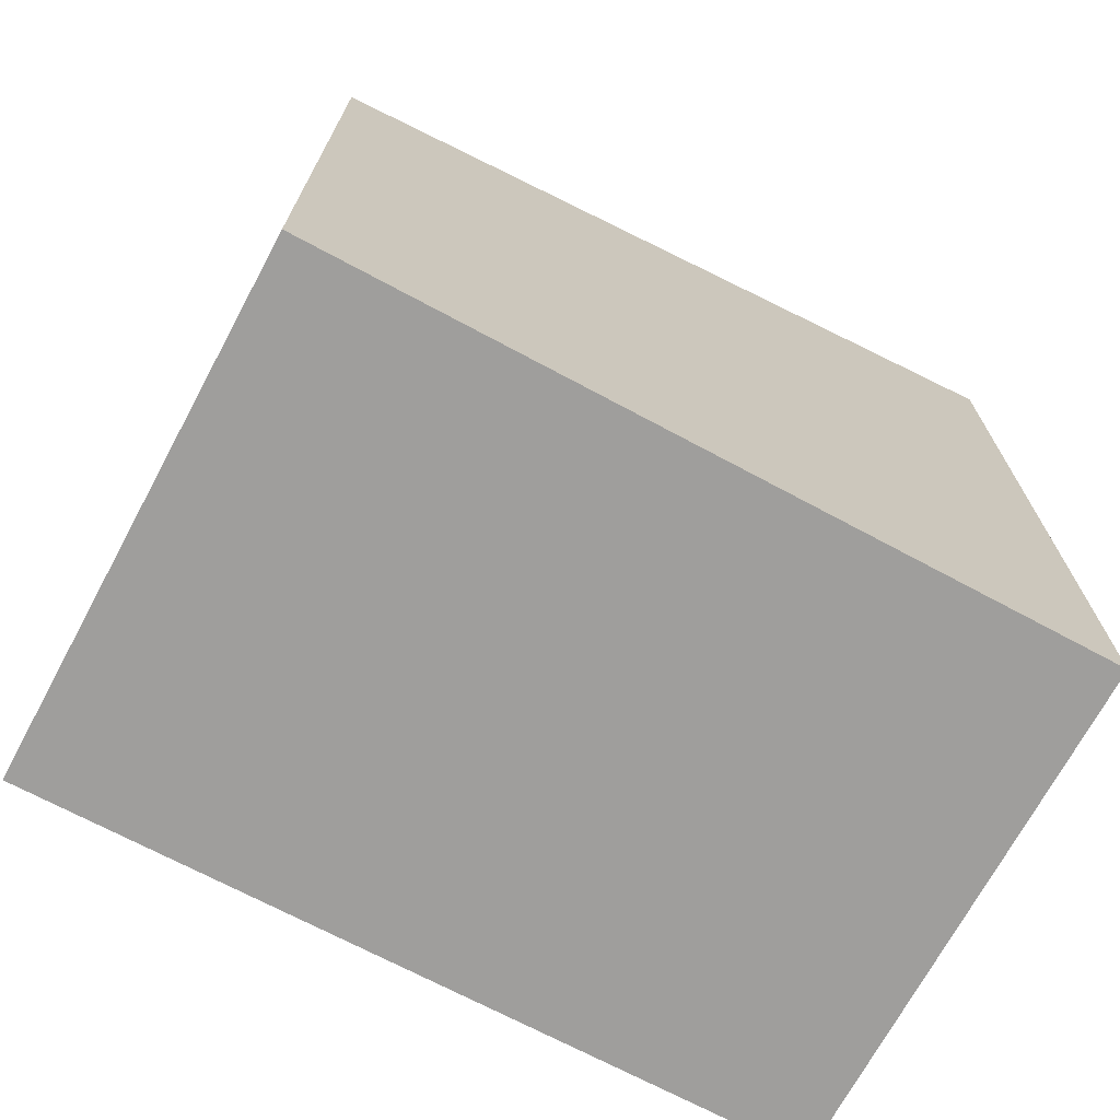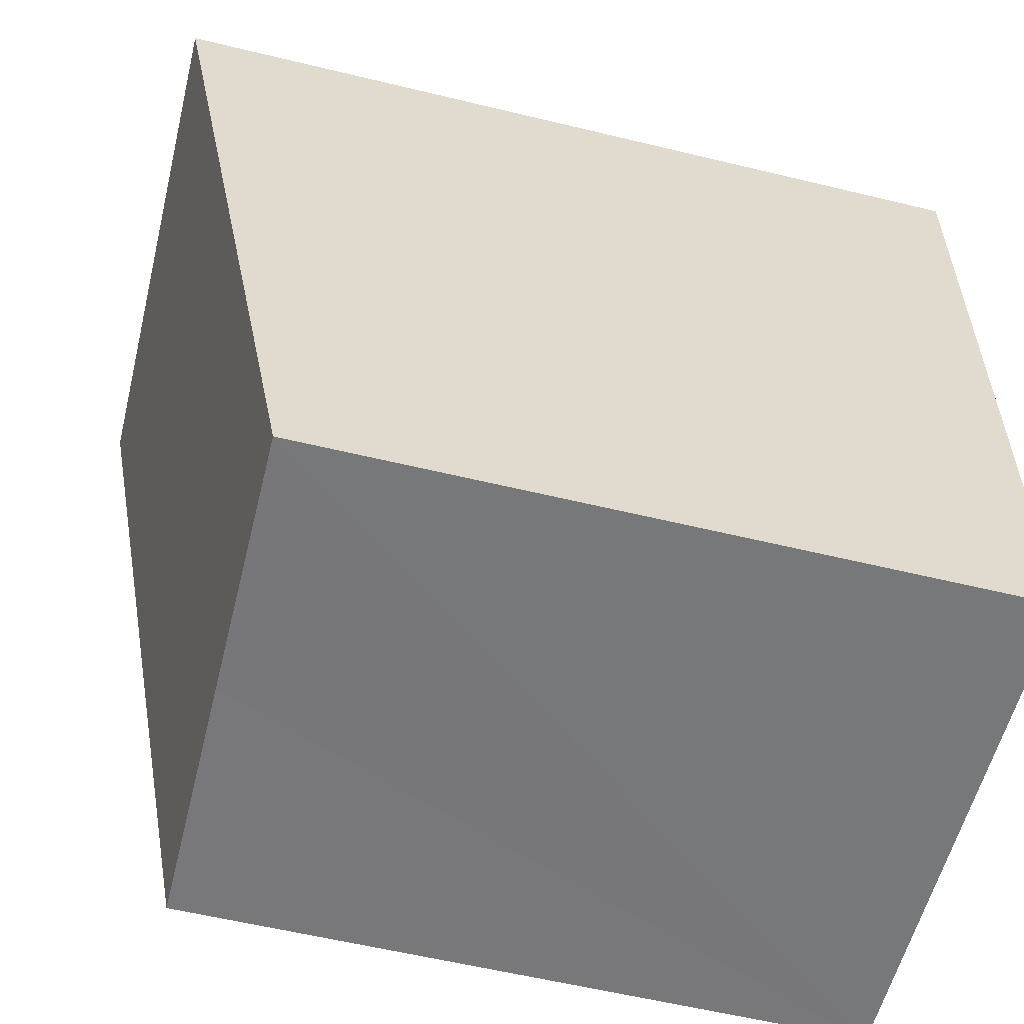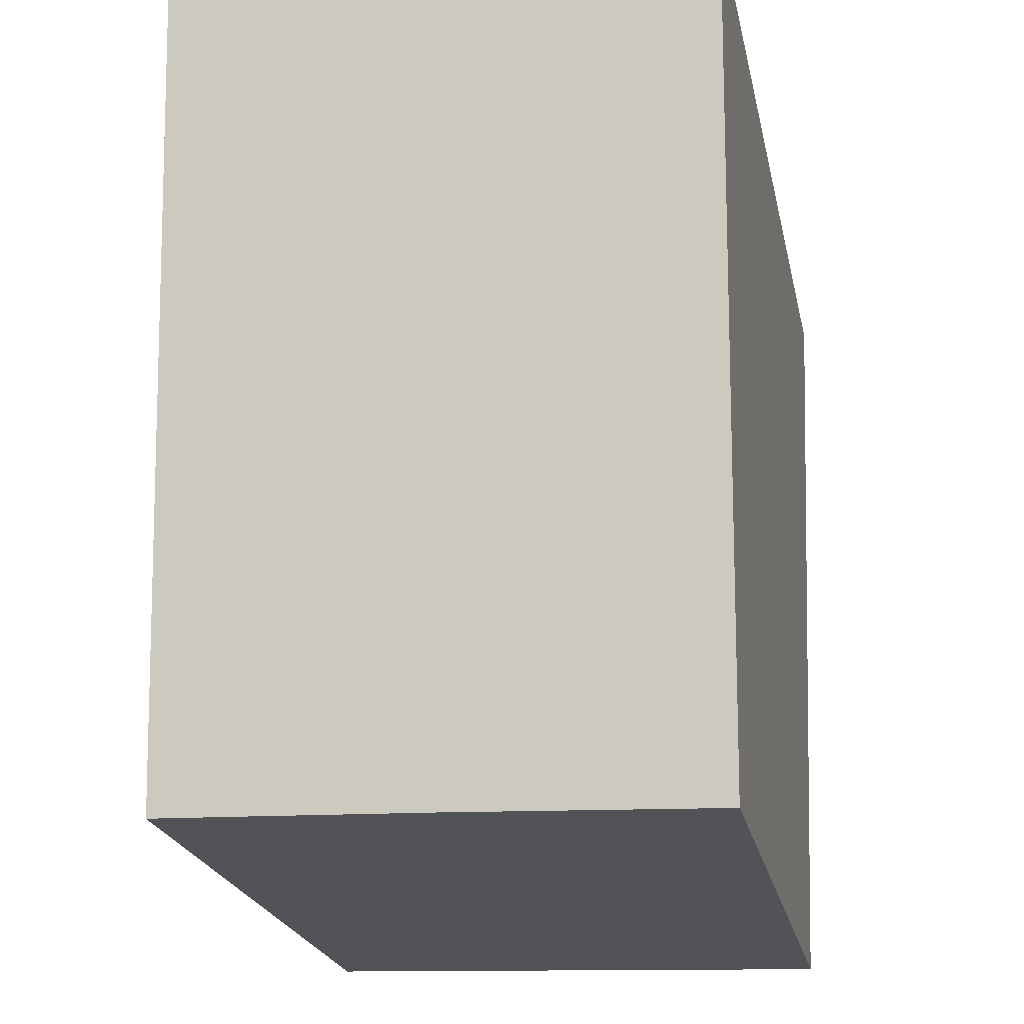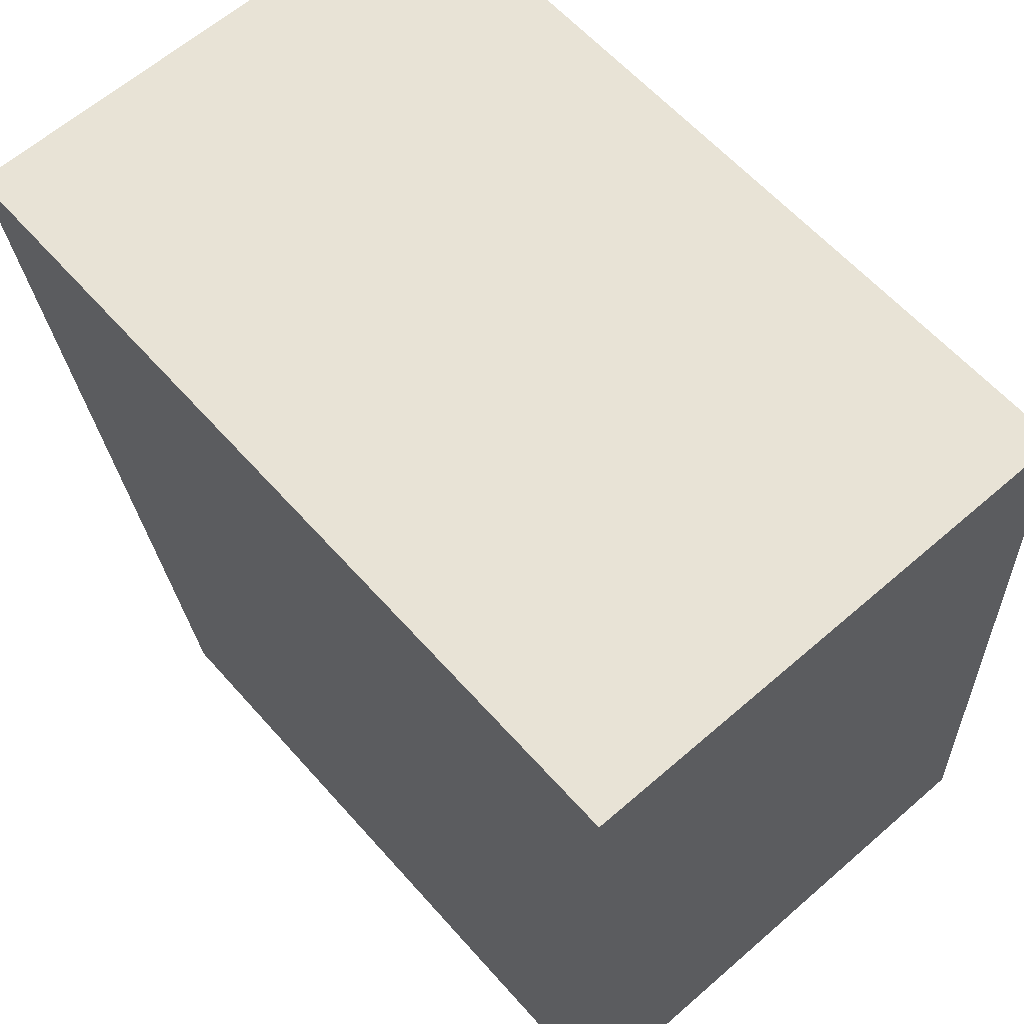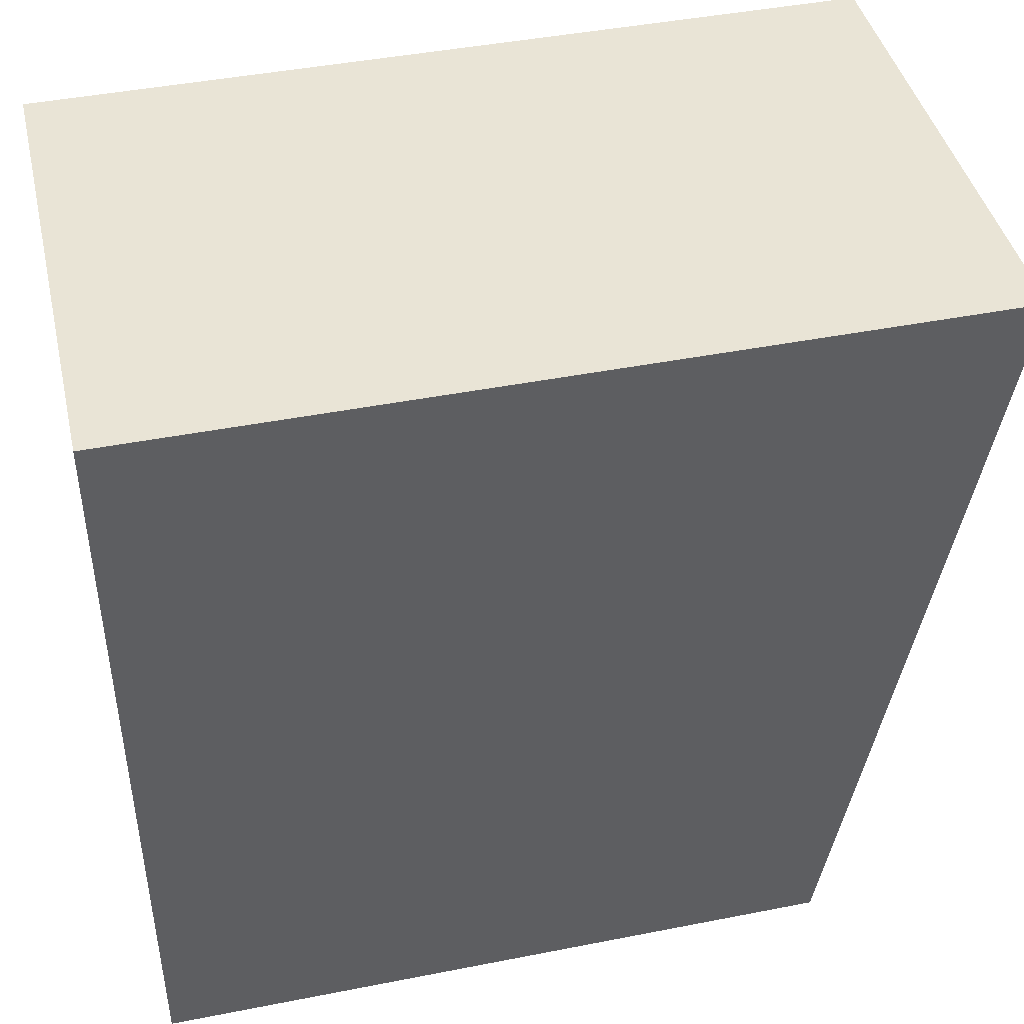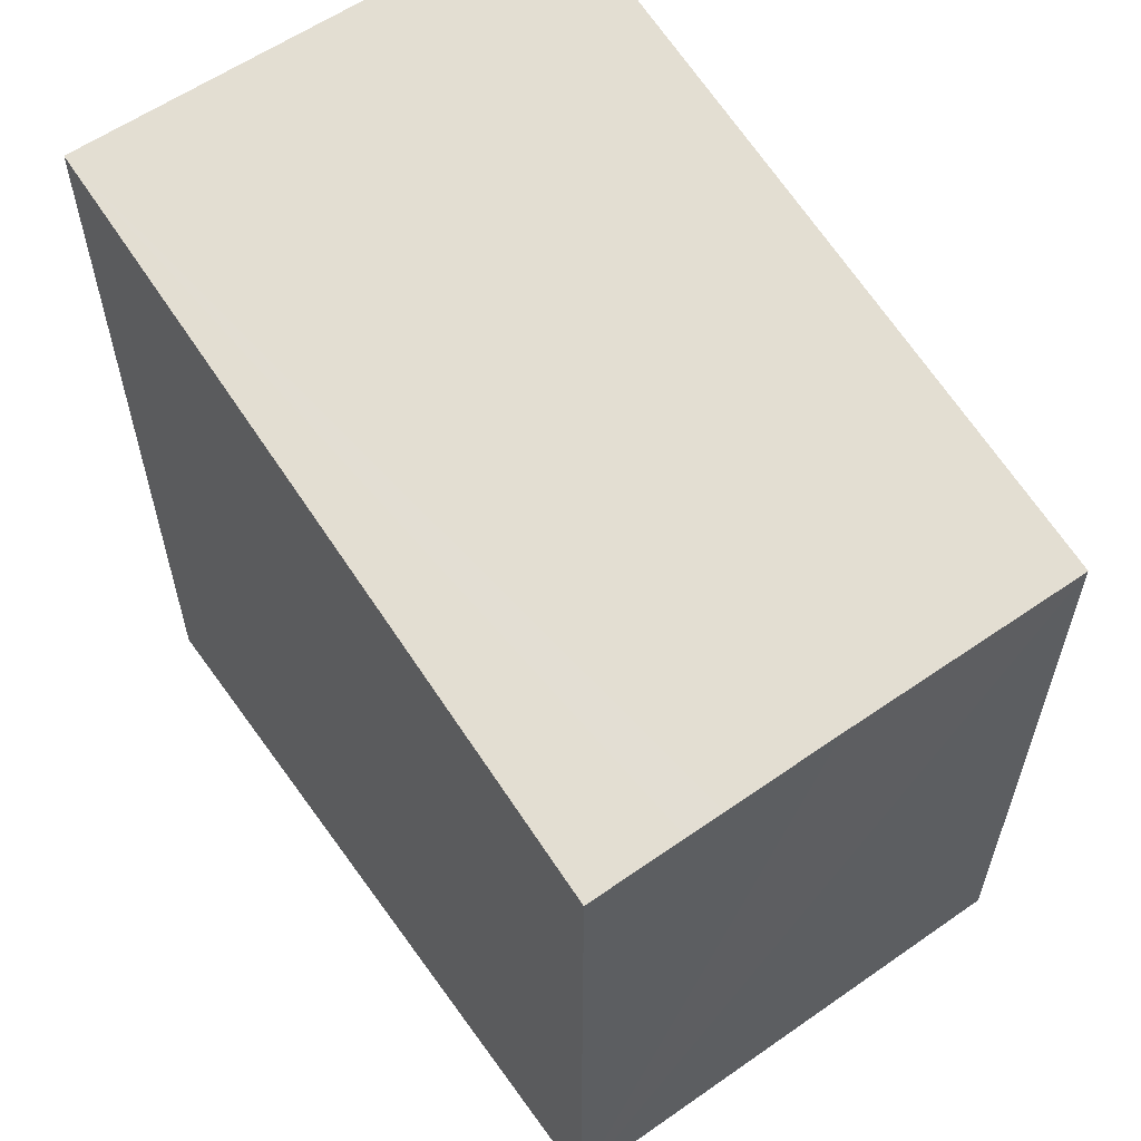
<metadata>
{"format":"obj","ext":"obj","renderer":"f3d","projection":"perspective","resolution":1024,"background":"white","views":[{"elev":-71.1,"azim":-120.3,"up":"+Y"},{"elev":-59.4,"azim":-103.9,"up":"+Z"},{"elev":-22.2,"azim":-168.5,"up":"+Z"},{"elev":60.4,"azim":-41.2,"up":"+Z"},{"elev":44.4,"azim":77.1,"up":"+Z"},{"elev":58.8,"azim":142.3,"up":"+Y"}]}
</metadata>
<code>
v  0 10.46 6.407e-16
v  6.504 10.46 0.212
v  0.349 8.503 -9.609
v  3.502 8.505 -9.488
v  3.654 8.505 -9.482
v  5.166 8.504 -9.433
v  5.647 8.504 -9.417
v  6.903 8.503 -9.377
v  6.903 5.742e-16 -9.377
v  0.349 5.884e-16 -9.609
v  5.647 5.766e-16 -9.417
v  5.166 5.776e-16 -9.433
v  3.502 5.81e-16 -9.488
v  3.654 5.806e-16 -9.482
v  0 0 0
v  6.504 -1.298e-17 0.212
g defaultobject
f 1 2 3
f 4 3 2
f 5 4 2
f 6 5 2
f 7 6 2
f 8 7 2
f 9 7 8
f 7 9 6
f 6 9 5
f 5 9 4
f 4 9 3
f 3 9 10
f 10 9 11
f 10 11 12
f 10 12 13
f 13 12 14
f 3 15 1
f 15 3 10
f 15 2 1
f 2 15 16
f 16 8 2
f 8 16 9
f 10 16 15
f 16 10 13
f 16 13 14
f 16 14 12
f 16 12 11
f 16 11 9

</code>
